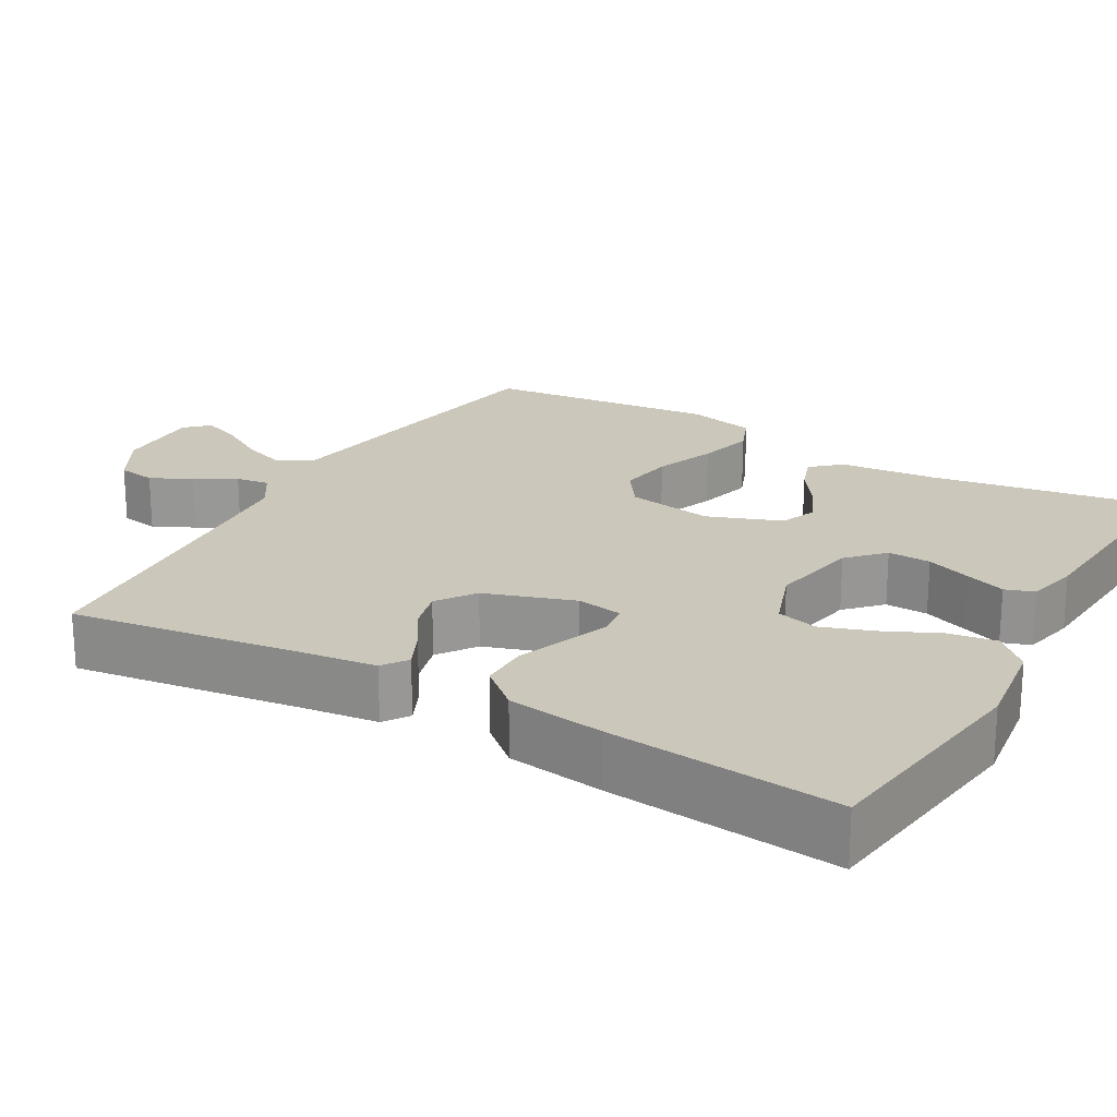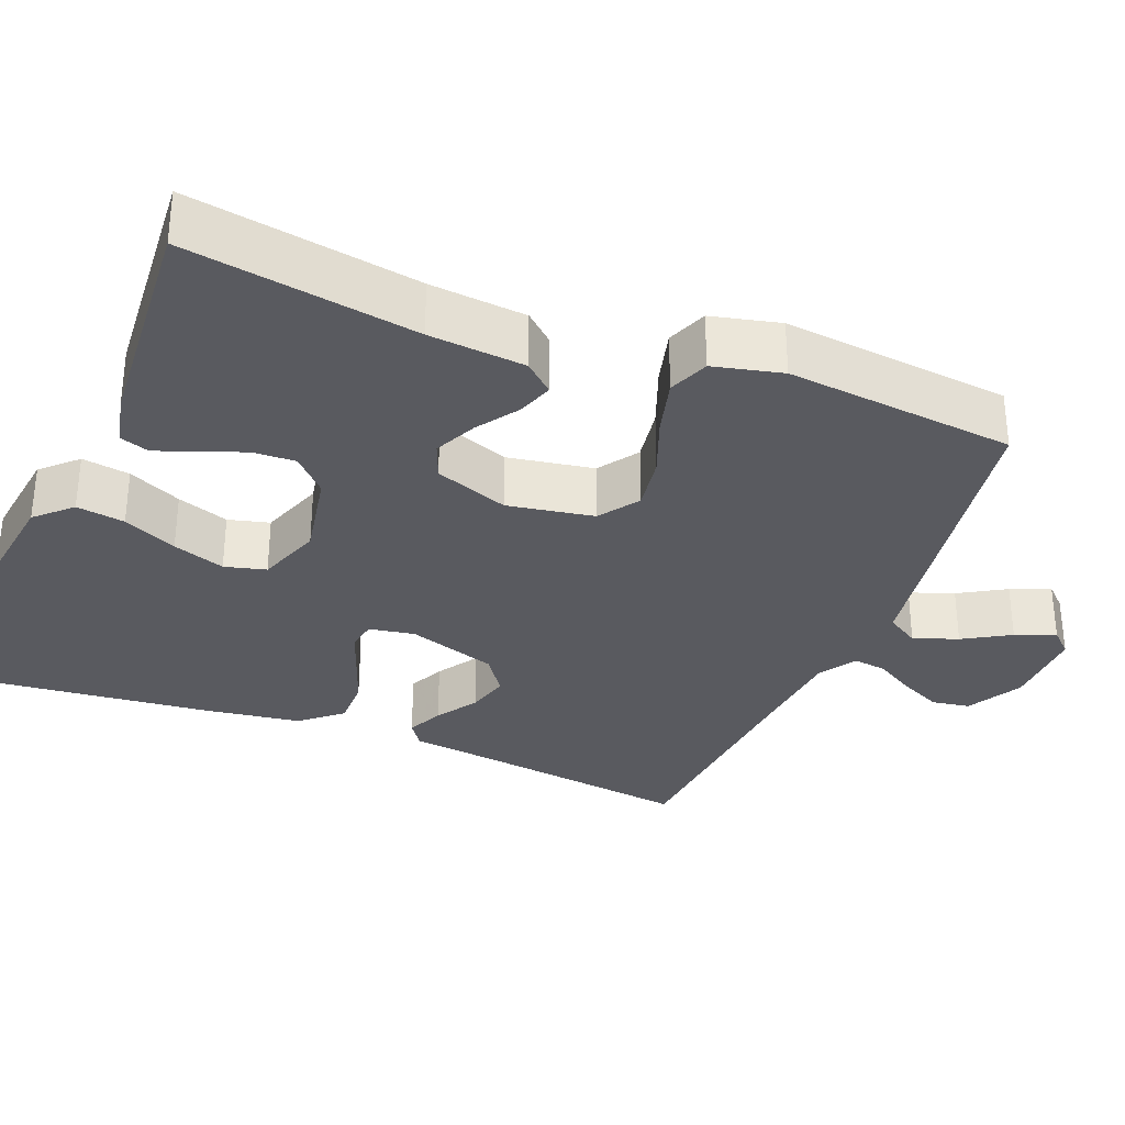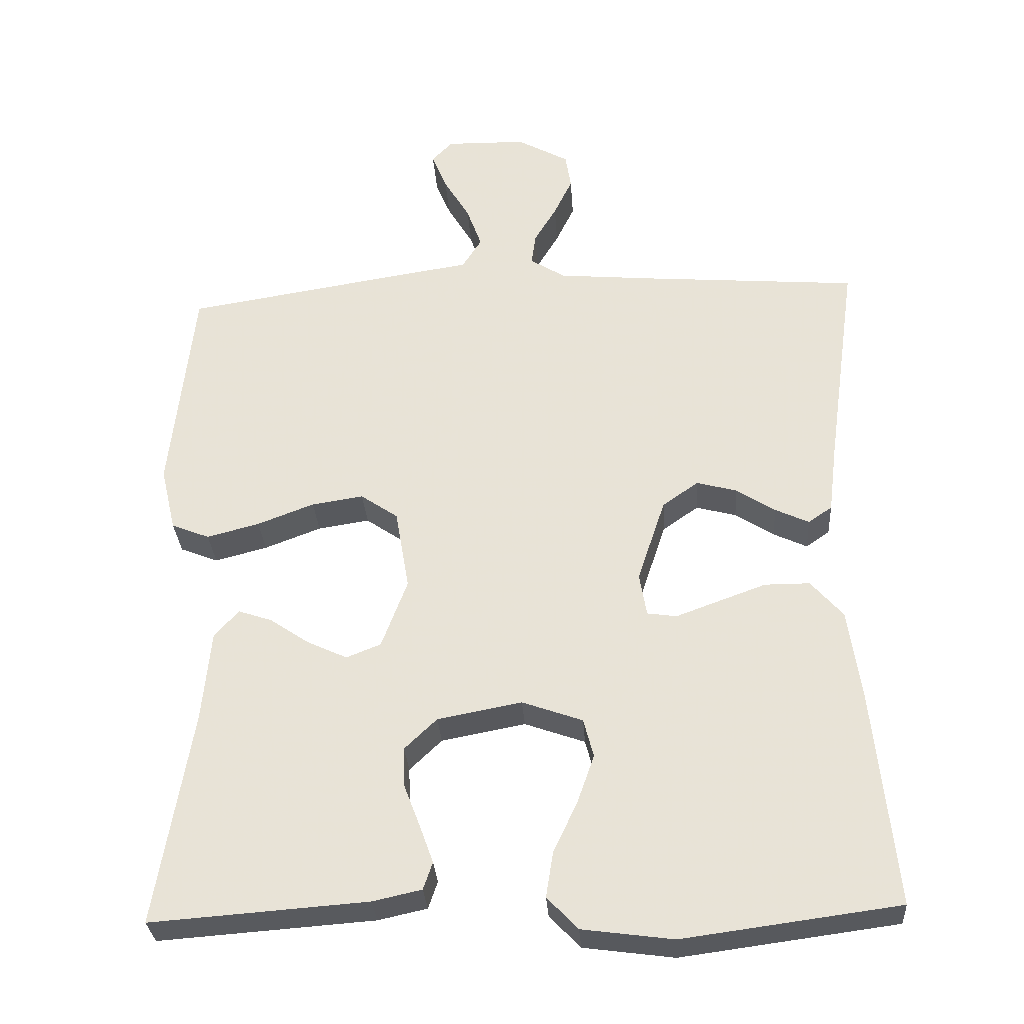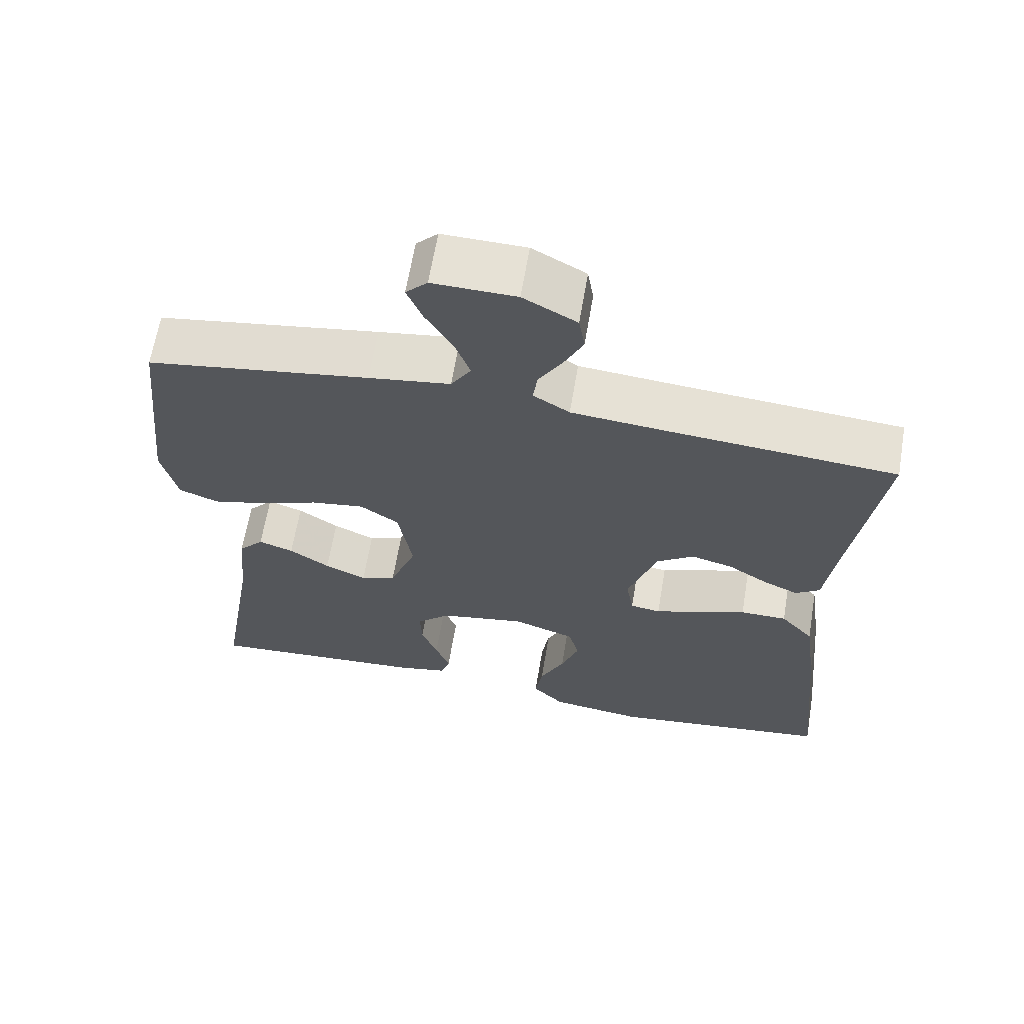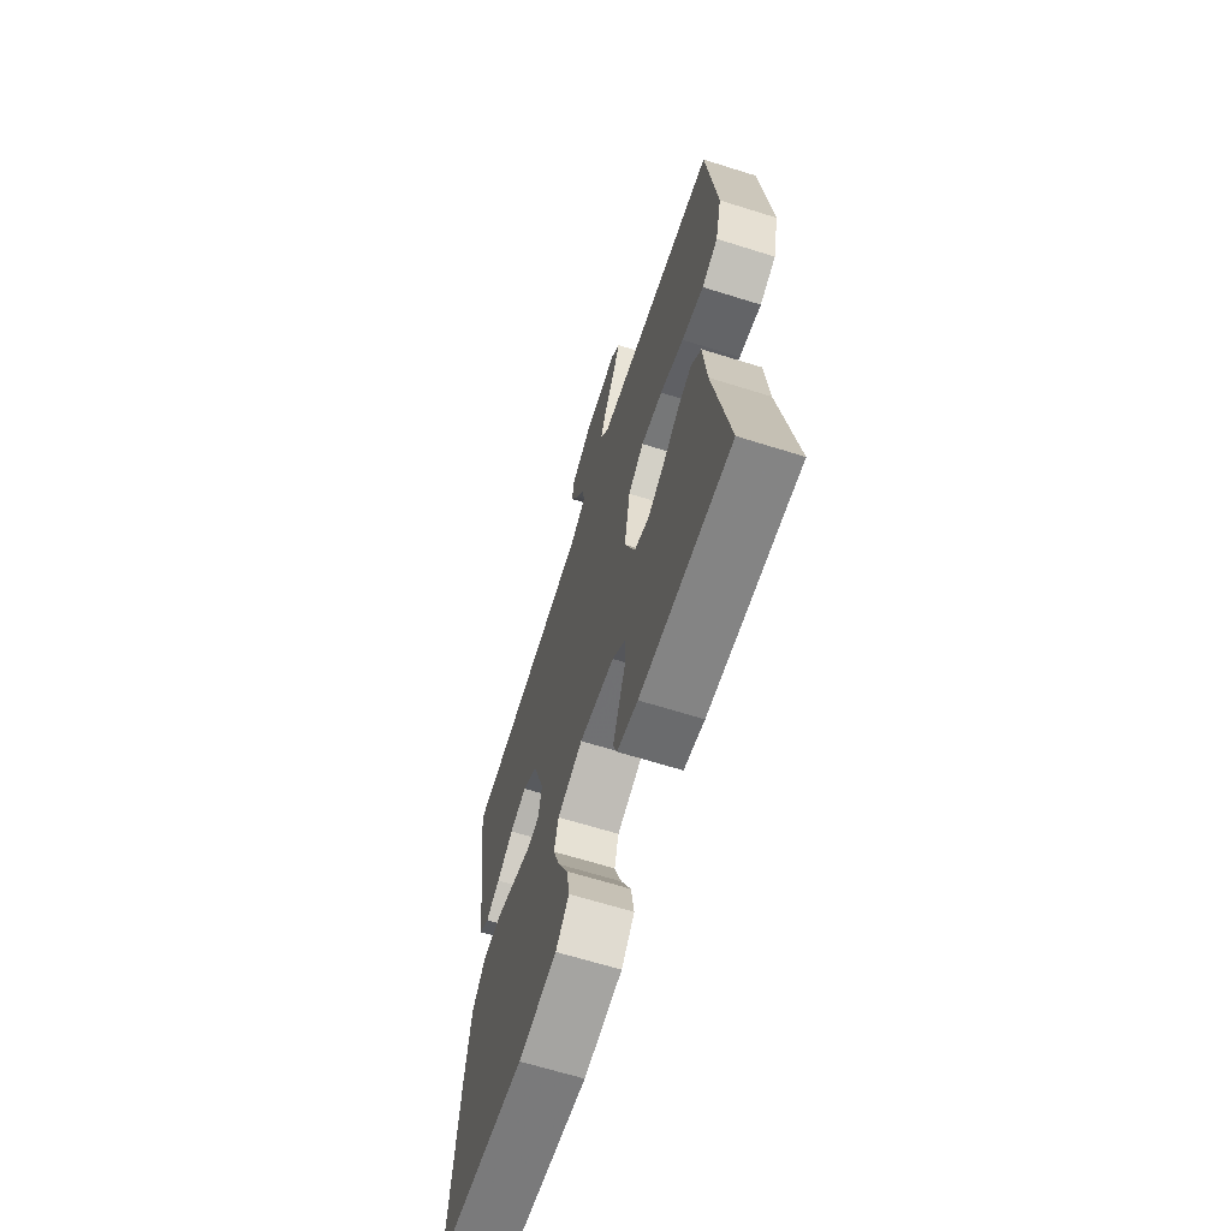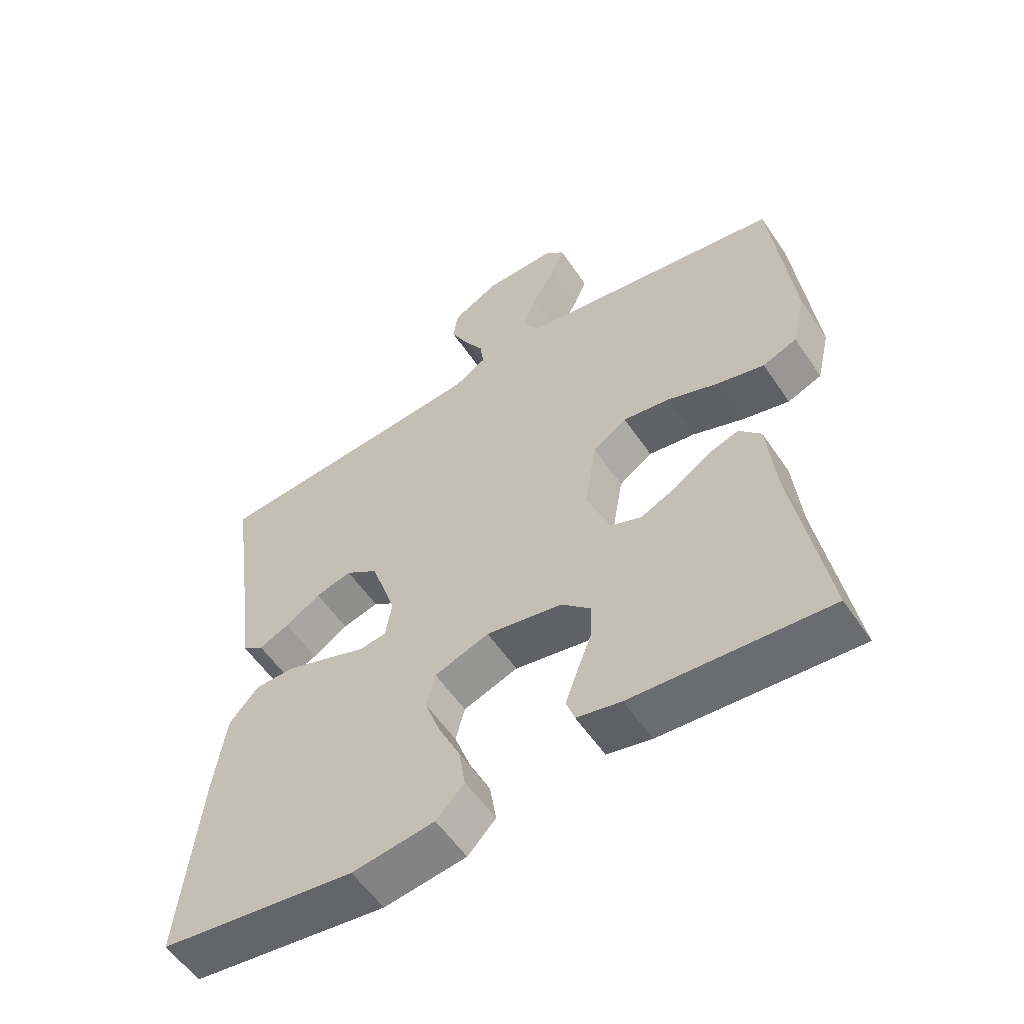
<metadata>
{"format":"obj","ext":"obj","renderer":"f3d","projection":"perspective","resolution":1024,"background":"white","views":[{"elev":21.6,"azim":119.9,"up":"+Y"},{"elev":-31.9,"azim":-111.7,"up":"+Y"},{"elev":-30.8,"azim":3.8,"up":"+Z"},{"elev":64.5,"azim":9.6,"up":"+Z"},{"elev":-65.6,"azim":-107.5,"up":"+Z"},{"elev":-56.5,"azim":-146.4,"up":"+Z"}]}
</metadata>
<code>
v -0.5 0.07 -0.5
v -0.45 0.07 -0.2
v -0.438 0.07 -0.074
v -0.404 0.07 -0.036
v -0.357 0.07 -0.052
v -0.303 0.07 -0.089
v -0.247 0.07 -0.115
v -0.199 0.07 -0.096
v -0.163 0.07 0
v -0.182 0.07 0.113
v -0.234 0.07 0.149
v -0.306 0.07 0.138
v -0.385 0.07 0.108
v -0.458 0.07 0.089
v -0.511 0.07 0.11
v -0.532 0.07 0.2
v -0.5 0.07 0.5
v -0.2 0.07 0.548
v -0.09 0.07 0.565
v -0.063 0.07 0.608
v -0.084 0.07 0.666
v -0.12 0.07 0.727
v -0.141 0.07 0.779
v -0.112 0.07 0.809
v 0 0.07 0.807
v 0.072 0.07 0.767
v 0.08 0.07 0.717
v 0.054 0.07 0.663
v 0.023 0.07 0.611
v 0.017 0.07 0.567
v 0.066 0.07 0.536
v 0.2 0.07 0.524
v 0.5 0.07 0.5
v 0.458 0.07 0.2
v 0.446 0.07 0.103
v 0.413 0.07 0.08
v 0.366 0.07 0.102
v 0.312 0.07 0.137
v 0.256 0.07 0.152
v 0.206 0.07 0.117
v 0.167 0.07 0
v 0.177 0.07 -0.06
v 0.218 0.07 -0.066
v 0.278 0.07 -0.044
v 0.344 0.07 -0.02
v 0.407 0.07 -0.02
v 0.452 0.07 -0.072
v 0.47 0.07 -0.2
v 0.5 0.07 -0.5
v 0.2 0.07 -0.54
v 0.074 0.07 -0.523
v 0.031 0.07 -0.478
v 0.041 0.07 -0.415
v 0.074 0.07 -0.345
v 0.098 0.07 -0.277
v 0.084 0.07 -0.223
v 0 0.07 -0.193
v -0.117 0.07 -0.215
v -0.162 0.07 -0.258
v -0.16 0.07 -0.314
v -0.138 0.07 -0.372
v -0.119 0.07 -0.425
v -0.132 0.07 -0.463
v -0.2 0.07 -0.478
v -0.5 0 -0.5
v -0.45 0 -0.2
v -0.438 0 -0.074
v -0.404 0 -0.036
v -0.357 0 -0.052
v -0.303 0 -0.089
v -0.247 0 -0.115
v -0.199 0 -0.096
v -0.163 0 0
v -0.182 0 0.113
v -0.234 0 0.149
v -0.306 0 0.138
v -0.385 0 0.108
v -0.458 0 0.089
v -0.511 0 0.11
v -0.532 0 0.2
v -0.5 0 0.5
v -0.2 0 0.548
v -0.09 0 0.565
v -0.063 0 0.608
v -0.084 0 0.666
v -0.12 0 0.727
v -0.141 0 0.779
v -0.112 0 0.809
v 0 0 0.807
v 0.072 0 0.767
v 0.08 0 0.717
v 0.054 0 0.663
v 0.023 0 0.611
v 0.017 0 0.567
v 0.066 0 0.536
v 0.2 0 0.524
v 0.5 0 0.5
v 0.458 0 0.2
v 0.446 0 0.103
v 0.413 0 0.08
v 0.366 0 0.102
v 0.312 0 0.137
v 0.256 0 0.152
v 0.206 0 0.117
v 0.167 0 0
v 0.177 0 -0.06
v 0.218 0 -0.066
v 0.278 0 -0.044
v 0.344 0 -0.02
v 0.407 0 -0.02
v 0.452 0 -0.072
v 0.47 0 -0.2
v 0.5 0 -0.5
v 0.2 0 -0.54
v 0.074 0 -0.523
v 0.031 0 -0.478
v 0.041 0 -0.415
v 0.074 0 -0.345
v 0.098 0 -0.277
v 0.084 0 -0.223
v 0 0 -0.193
v -0.117 0 -0.215
v -0.162 0 -0.258
v -0.16 0 -0.314
v -0.138 0 -0.372
v -0.119 0 -0.425
v -0.132 0 -0.463
v -0.2 0 -0.478
f 64 1 2
f 63 64 2
f 62 63 2
f 61 62 2
f 60 61 2
f 4 5 6
f 3 4 6
f 2 3 6
f 60 2 6
f 59 60 6
f 58 59 6 7
f 57 58 7 8
f 56 57 8 9
f 52 53 54
f 51 52 54
f 50 51 54
f 49 50 54
f 48 49 54
f 47 48 54
f 46 47 54
f 45 46 54
f 44 45 54
f 43 44 54
f 42 43 54 55
f 41 42 55 56
f 36 37 38
f 35 36 38
f 34 35 38
f 34 38 39
f 33 34 39
f 32 33 39
f 31 32 39 40
f 27 28 29
f 26 27 29
f 25 26 29
f 24 25 29
f 23 24 29
f 22 23 29
f 21 22 29
f 20 21 29 30
f 56 9 10
f 41 56 10
f 40 41 10
f 31 40 10
f 30 31 10
f 20 30 10
f 19 20 10
f 17 18 19
f 16 17 19
f 15 16 19
f 14 15 19
f 13 14 19
f 12 13 19
f 11 12 19
f 10 11 19
f 66 65 128
f 66 128 127
f 66 127 126
f 66 126 125
f 66 125 124
f 70 69 68
f 70 68 67
f 70 67 66
f 70 66 124
f 70 124 123
f 71 70 123 122
f 72 71 122 121
f 73 72 121 120
f 118 117 116
f 118 116 115
f 118 115 114
f 118 114 113
f 118 113 112
f 118 112 111
f 118 111 110
f 118 110 109
f 118 109 108
f 118 108 107
f 119 118 107 106
f 120 119 106 105
f 102 101 100
f 102 100 99
f 102 99 98
f 103 102 98
f 103 98 97
f 103 97 96
f 104 103 96 95
f 93 92 91
f 93 91 90
f 93 90 89
f 93 89 88
f 93 88 87
f 93 87 86
f 93 86 85
f 94 93 85 84
f 74 73 120
f 74 120 105
f 74 105 104
f 74 104 95
f 74 95 94
f 74 94 84
f 74 84 83
f 83 82 81
f 83 81 80
f 83 80 79
f 83 79 78
f 83 78 77
f 83 77 76
f 83 76 75
f 83 75 74
f 1 65 66 2
f 2 66 67 3
f 3 67 68 4
f 4 68 69 5
f 5 69 70 6
f 6 70 71 7
f 7 71 72 8
f 8 72 73 9
f 9 73 74 10
f 10 74 75 11
f 11 75 76 12
f 12 76 77 13
f 13 77 78 14
f 14 78 79 15
f 15 79 80 16
f 16 80 81 17
f 17 81 82 18
f 18 82 83 19
f 19 83 84 20
f 20 84 85 21
f 21 85 86 22
f 22 86 87 23
f 23 87 88 24
f 24 88 89 25
f 25 89 90 26
f 26 90 91 27
f 27 91 92 28
f 28 92 93 29
f 29 93 94 30
f 30 94 95 31
f 31 95 96 32
f 32 96 97 33
f 33 97 98 34
f 34 98 99 35
f 35 99 100 36
f 36 100 101 37
f 37 101 102 38
f 38 102 103 39
f 39 103 104 40
f 40 104 105 41
f 41 105 106 42
f 42 106 107 43
f 43 107 108 44
f 44 108 109 45
f 45 109 110 46
f 46 110 111 47
f 47 111 112 48
f 48 112 113 49
f 49 113 114 50
f 50 114 115 51
f 51 115 116 52
f 52 116 117 53
f 53 117 118 54
f 54 118 119 55
f 55 119 120 56
f 56 120 121 57
f 57 121 122 58
f 58 122 123 59
f 59 123 124 60
f 60 124 125 61
f 61 125 126 62
f 62 126 127 63
f 63 127 128 64
f 64 128 65 1

</code>
